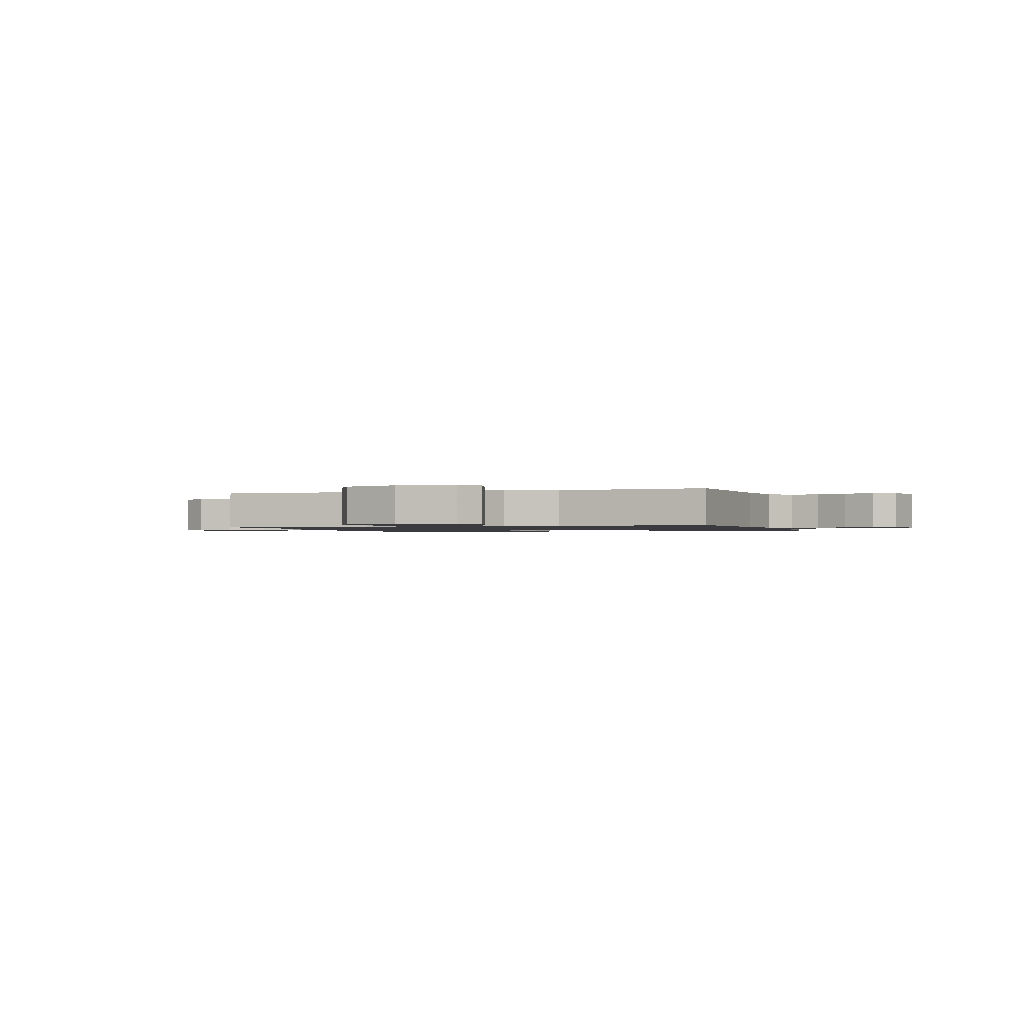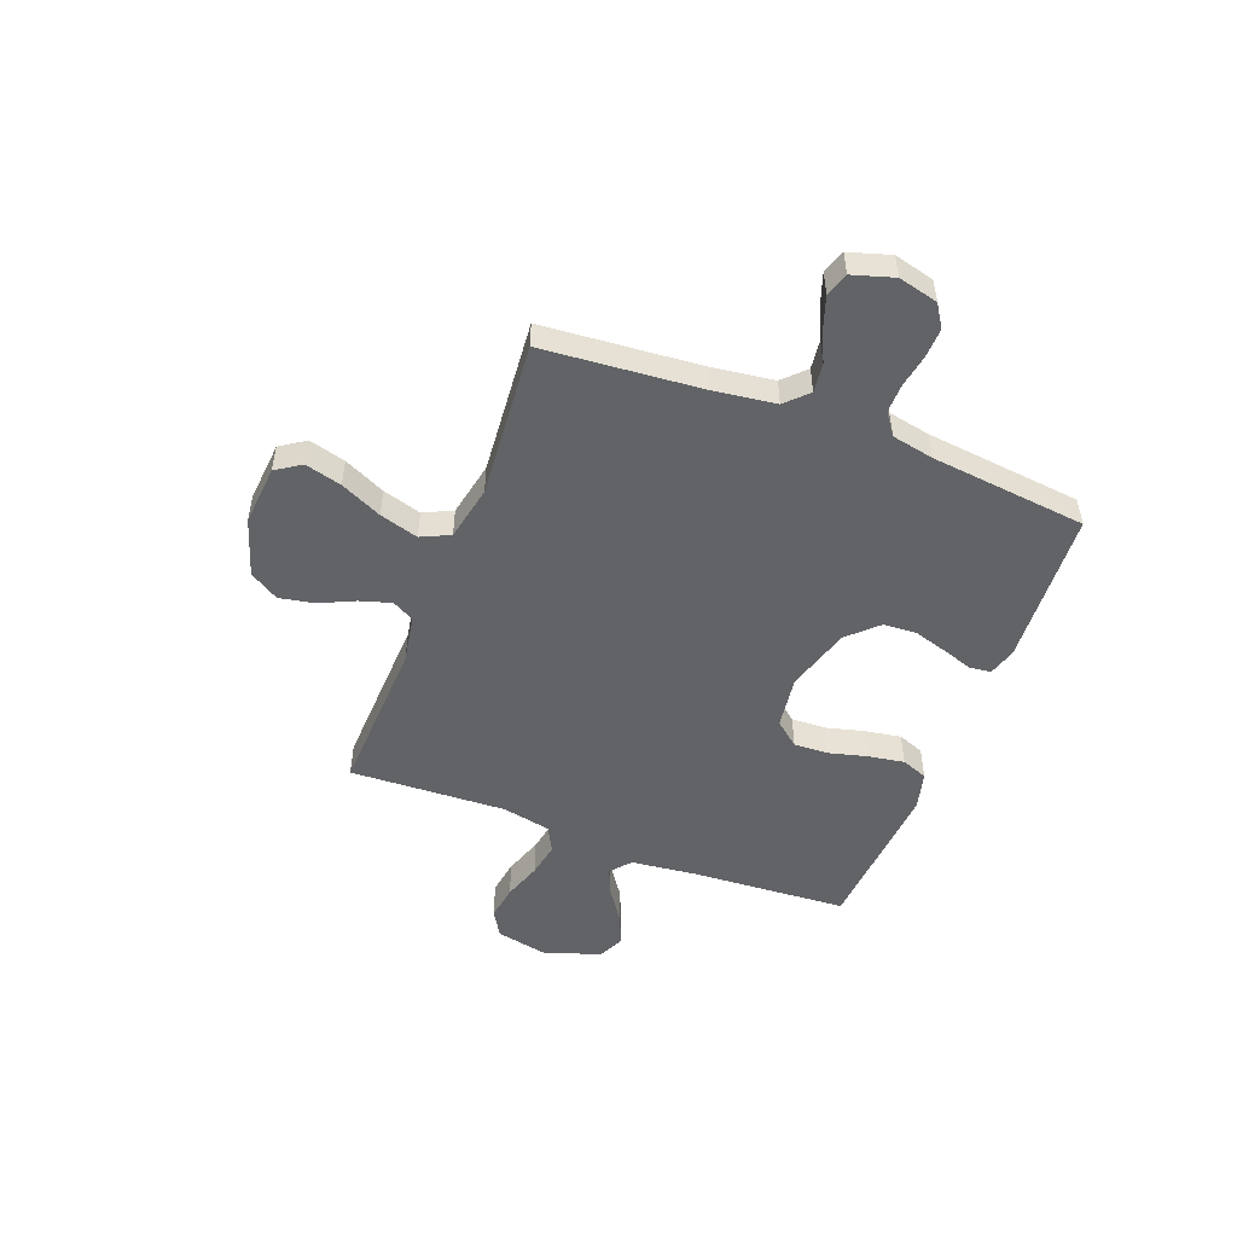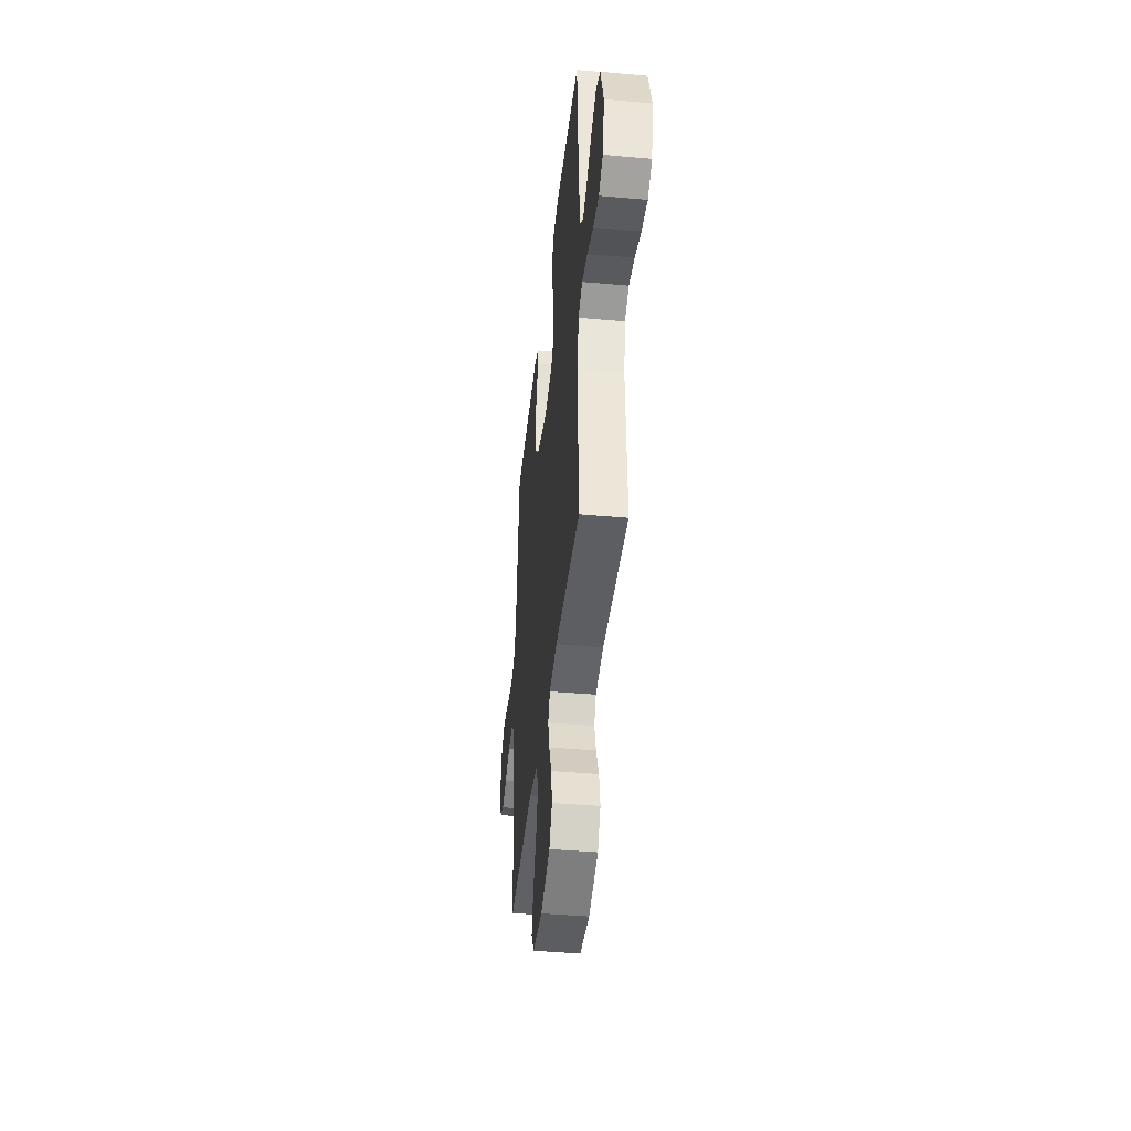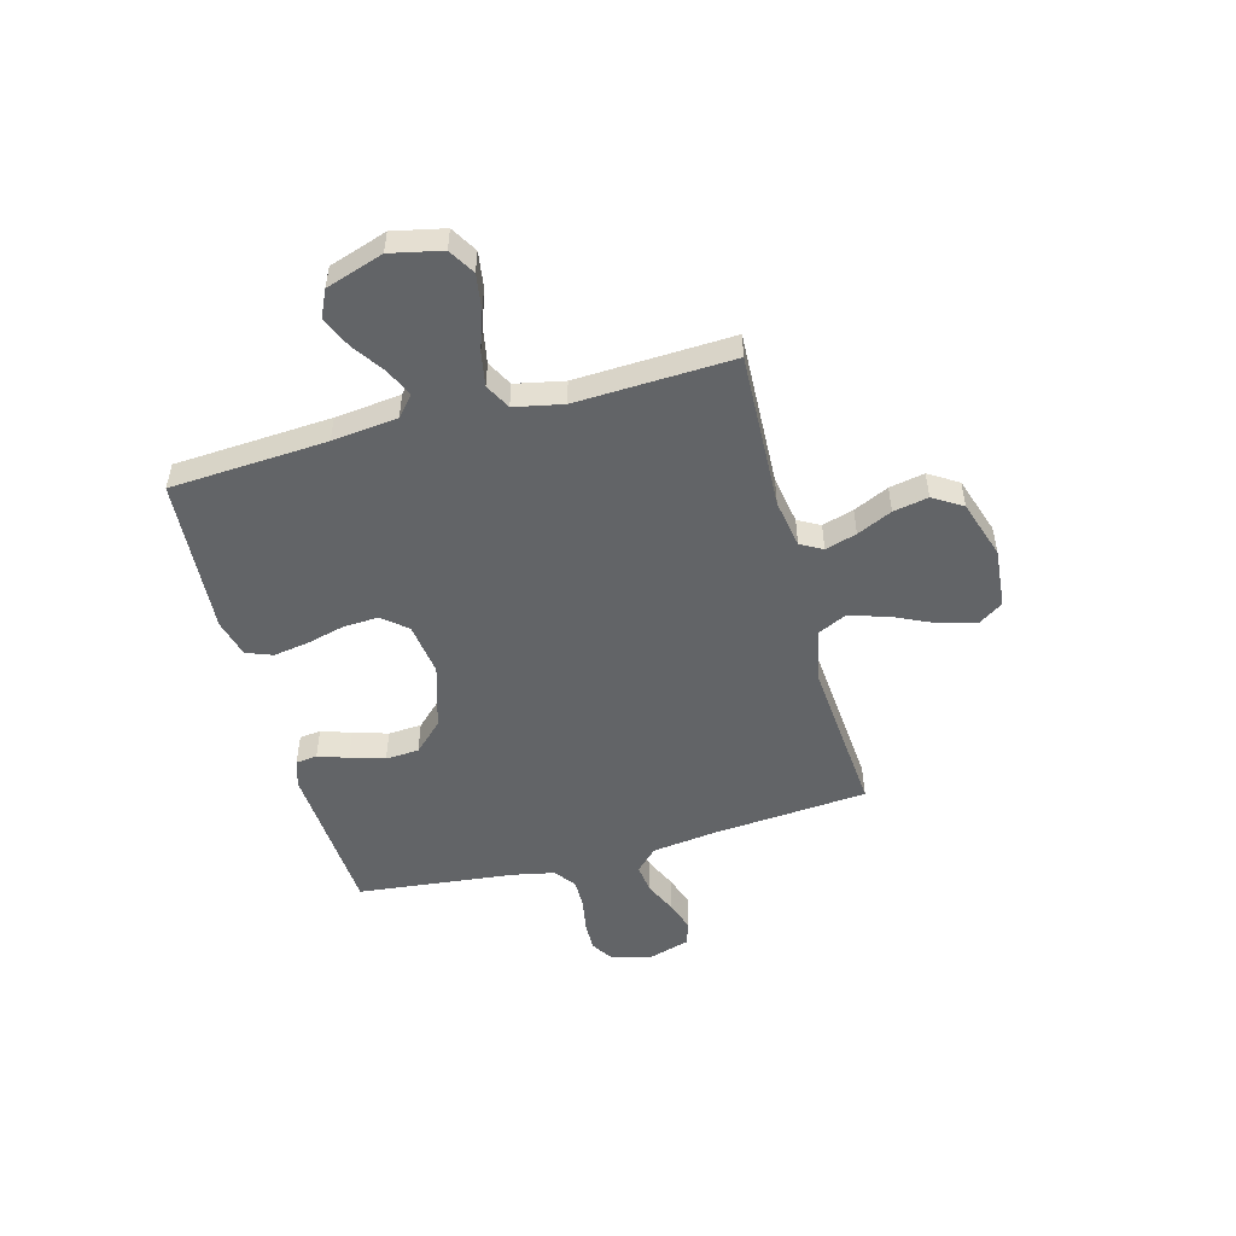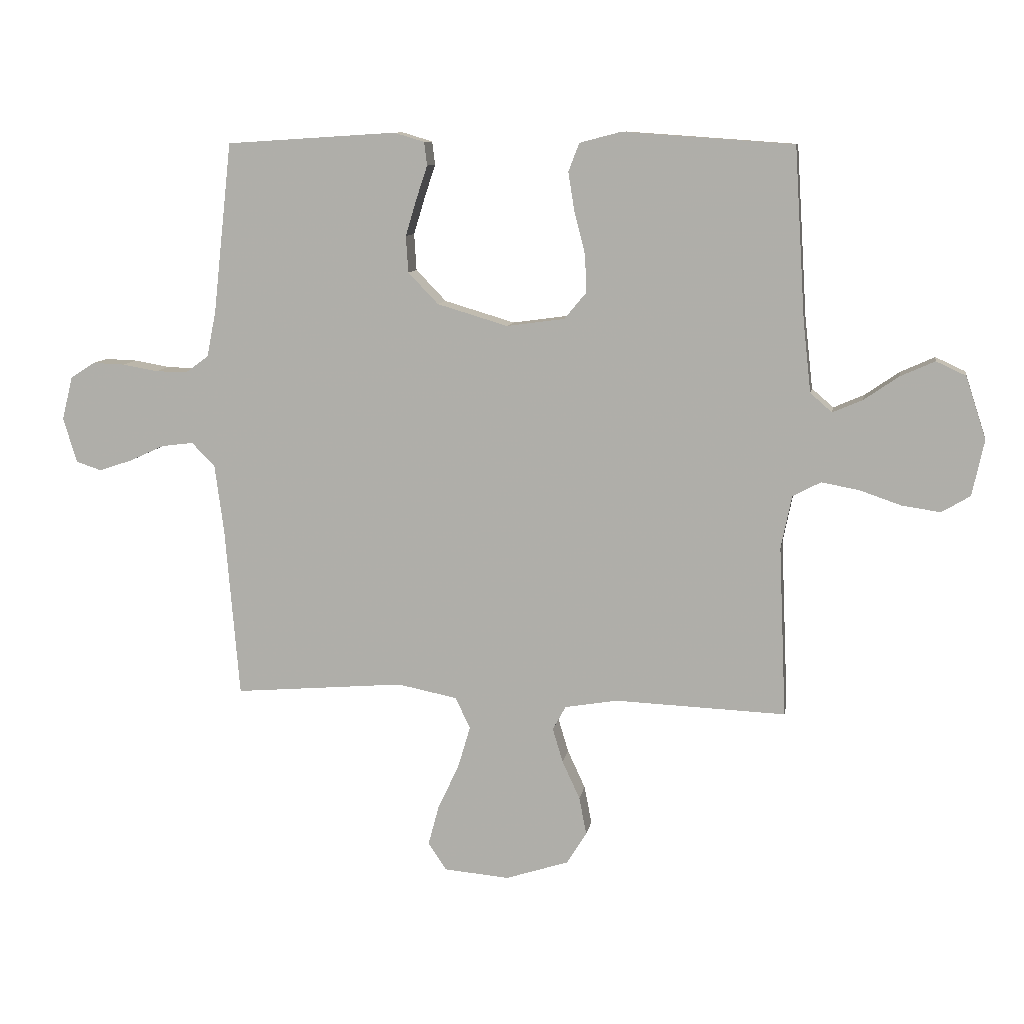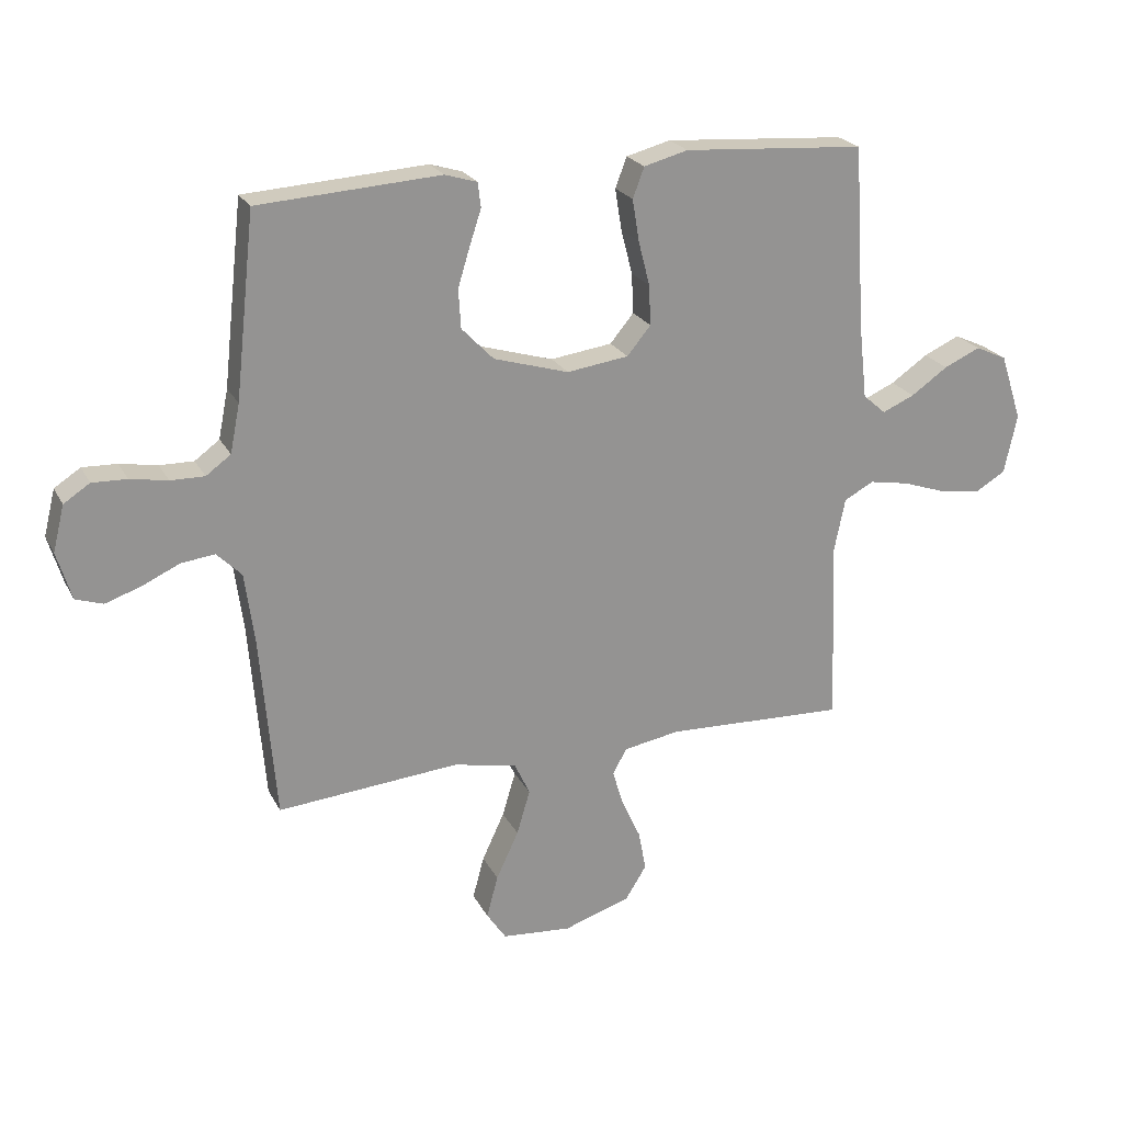
<metadata>
{"format":"obj","ext":"obj","renderer":"f3d","projection":"perspective","resolution":1024,"background":"white","views":[{"elev":-1.2,"azim":-161.5,"up":"+Y"},{"elev":-50.8,"azim":-110.9,"up":"+Y"},{"elev":-41.5,"azim":83.8,"up":"+Z"},{"elev":-51.1,"azim":105.1,"up":"+Y"},{"elev":9.8,"azim":9.7,"up":"+Z"},{"elev":22.8,"azim":-21.6,"up":"+Z"}]}
</metadata>
<code>
v 0.5 0.07 -0.5
v 0.2 0.07 -0.488
v 0.107 0.07 -0.504
v 0.084 0.07 -0.546
v 0.102 0.07 -0.606
v 0.133 0.07 -0.673
v 0.146 0.07 -0.74
v 0.111 0.07 -0.796
v 0 0.07 -0.832
v -0.115 0.07 -0.822
v -0.147 0.07 -0.774
v -0.128 0.07 -0.704
v -0.091 0.07 -0.625
v -0.069 0.07 -0.551
v -0.095 0.07 -0.496
v -0.2 0.07 -0.475
v -0.5 0.07 -0.5
v -0.525 0.07 -0.2
v -0.541 0.07 -0.08
v -0.582 0.07 -0.039
v -0.638 0.07 -0.046
v -0.699 0.07 -0.074
v -0.758 0.07 -0.094
v -0.803 0.07 -0.079
v -0.827 0.07 0
v -0.808 0.07 0.076
v -0.765 0.07 0.104
v -0.708 0.07 0.102
v -0.646 0.07 0.091
v -0.59 0.07 0.09
v -0.549 0.07 0.12
v -0.533 0.07 0.2
v -0.5 0.07 0.5
v -0.2 0.07 0.519
v -0.147 0.07 0.503
v -0.142 0.07 0.462
v -0.161 0.07 0.405
v -0.181 0.07 0.339
v -0.177 0.07 0.275
v -0.124 0.07 0.22
v 0 0.07 0.183
v 0.102 0.07 0.197
v 0.141 0.07 0.244
v 0.138 0.07 0.31
v 0.119 0.07 0.384
v 0.108 0.07 0.452
v 0.127 0.07 0.502
v 0.2 0.07 0.521
v 0.5 0.07 0.5
v 0.519 0.07 0.2
v 0.533 0.07 0.075
v 0.571 0.07 0.042
v 0.624 0.07 0.065
v 0.685 0.07 0.107
v 0.745 0.07 0.134
v 0.797 0.07 0.11
v 0.833 0.07 0
v 0.812 0.07 -0.098
v 0.762 0.07 -0.128
v 0.694 0.07 -0.118
v 0.621 0.07 -0.093
v 0.555 0.07 -0.081
v 0.506 0.07 -0.107
v 0.487 0.07 -0.2
v 0.5 0 -0.5
v 0.2 0 -0.488
v 0.107 0 -0.504
v 0.084 0 -0.546
v 0.102 0 -0.606
v 0.133 0 -0.673
v 0.146 0 -0.74
v 0.111 0 -0.796
v 0 0 -0.832
v -0.115 0 -0.822
v -0.147 0 -0.774
v -0.128 0 -0.704
v -0.091 0 -0.625
v -0.069 0 -0.551
v -0.095 0 -0.496
v -0.2 0 -0.475
v -0.5 0 -0.5
v -0.525 0 -0.2
v -0.541 0 -0.08
v -0.582 0 -0.039
v -0.638 0 -0.046
v -0.699 0 -0.074
v -0.758 0 -0.094
v -0.803 0 -0.079
v -0.827 0 0
v -0.808 0 0.076
v -0.765 0 0.104
v -0.708 0 0.102
v -0.646 0 0.091
v -0.59 0 0.09
v -0.549 0 0.12
v -0.533 0 0.2
v -0.5 0 0.5
v -0.2 0 0.519
v -0.147 0 0.503
v -0.142 0 0.462
v -0.161 0 0.405
v -0.181 0 0.339
v -0.177 0 0.275
v -0.124 0 0.22
v 0 0 0.183
v 0.102 0 0.197
v 0.141 0 0.244
v 0.138 0 0.31
v 0.119 0 0.384
v 0.108 0 0.452
v 0.127 0 0.502
v 0.2 0 0.521
v 0.5 0 0.5
v 0.519 0 0.2
v 0.533 0 0.075
v 0.571 0 0.042
v 0.624 0 0.065
v 0.685 0 0.107
v 0.745 0 0.134
v 0.797 0 0.11
v 0.833 0 0
v 0.812 0 -0.098
v 0.762 0 -0.128
v 0.694 0 -0.118
v 0.621 0 -0.093
v 0.555 0 -0.081
v 0.506 0 -0.107
v 0.487 0 -0.2
f 58 59 60 61
f 58 61 62
f 57 58 62
f 56 57 62
f 53 54 55 56
f 52 53 56 62
f 51 52 62 63
f 47 48 49 50
f 44 45 46 47
f 44 47 50 51
f 34 35 36 37
f 32 33 34 37
f 31 32 37 38
f 30 31 38 39
f 26 27 28 29
f 26 29 30
f 25 26 30
f 24 25 30
f 21 22 23 24
f 21 24 30 39
f 16 17 18
f 15 16 18 19
f 10 11 12 13
f 10 13 14
f 9 10 14
f 8 9 14
f 5 6 7 8
f 4 5 8 14
f 3 4 14 15
f 64 1 2
f 43 44 51 63
f 42 43 63 64
f 41 42 64 2
f 20 21 39 40
f 19 20 40 41
f 15 19 41
f 2 3 15 41
f 125 124 123 122
f 126 125 122
f 126 122 121
f 126 121 120
f 120 119 118 117
f 126 120 117 116
f 127 126 116 115
f 114 113 112 111
f 111 110 109 108
f 115 114 111 108
f 101 100 99 98
f 101 98 97 96
f 102 101 96 95
f 103 102 95 94
f 93 92 91 90
f 94 93 90
f 94 90 89
f 94 89 88
f 88 87 86 85
f 103 94 88 85
f 82 81 80
f 83 82 80 79
f 77 76 75 74
f 78 77 74
f 78 74 73
f 78 73 72
f 72 71 70 69
f 78 72 69 68
f 79 78 68 67
f 66 65 128
f 127 115 108 107
f 128 127 107 106
f 66 128 106 105
f 104 103 85 84
f 105 104 84 83
f 105 83 79
f 105 79 67 66
f 1 65 66 2
f 2 66 67 3
f 3 67 68 4
f 4 68 69 5
f 5 69 70 6
f 6 70 71 7
f 7 71 72 8
f 8 72 73 9
f 9 73 74 10
f 10 74 75 11
f 11 75 76 12
f 12 76 77 13
f 13 77 78 14
f 14 78 79 15
f 15 79 80 16
f 16 80 81 17
f 17 81 82 18
f 18 82 83 19
f 19 83 84 20
f 20 84 85 21
f 21 85 86 22
f 22 86 87 23
f 23 87 88 24
f 24 88 89 25
f 25 89 90 26
f 26 90 91 27
f 27 91 92 28
f 28 92 93 29
f 29 93 94 30
f 30 94 95 31
f 31 95 96 32
f 32 96 97 33
f 33 97 98 34
f 34 98 99 35
f 35 99 100 36
f 36 100 101 37
f 37 101 102 38
f 38 102 103 39
f 39 103 104 40
f 40 104 105 41
f 41 105 106 42
f 42 106 107 43
f 43 107 108 44
f 44 108 109 45
f 45 109 110 46
f 46 110 111 47
f 47 111 112 48
f 48 112 113 49
f 49 113 114 50
f 50 114 115 51
f 51 115 116 52
f 52 116 117 53
f 53 117 118 54
f 54 118 119 55
f 55 119 120 56
f 56 120 121 57
f 57 121 122 58
f 58 122 123 59
f 59 123 124 60
f 60 124 125 61
f 61 125 126 62
f 62 126 127 63
f 63 127 128 64
f 64 128 65 1

</code>
